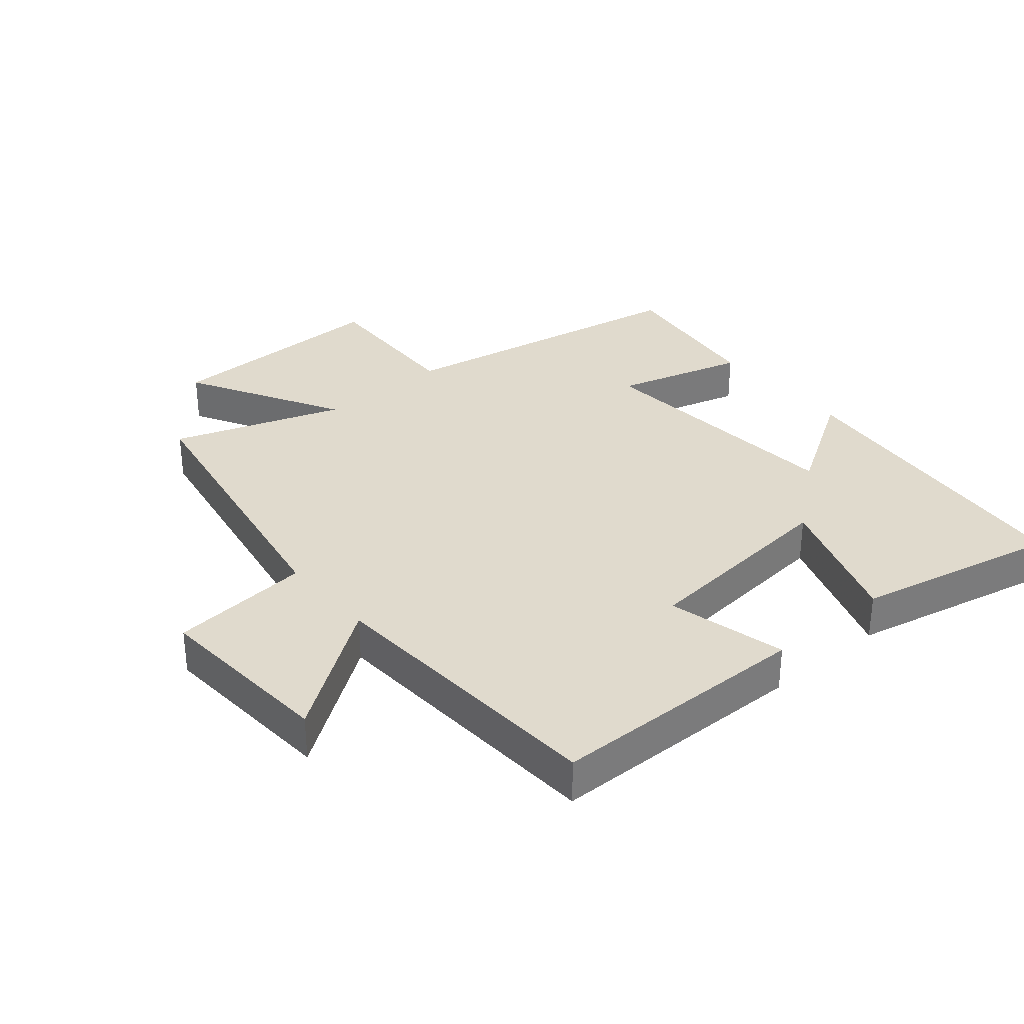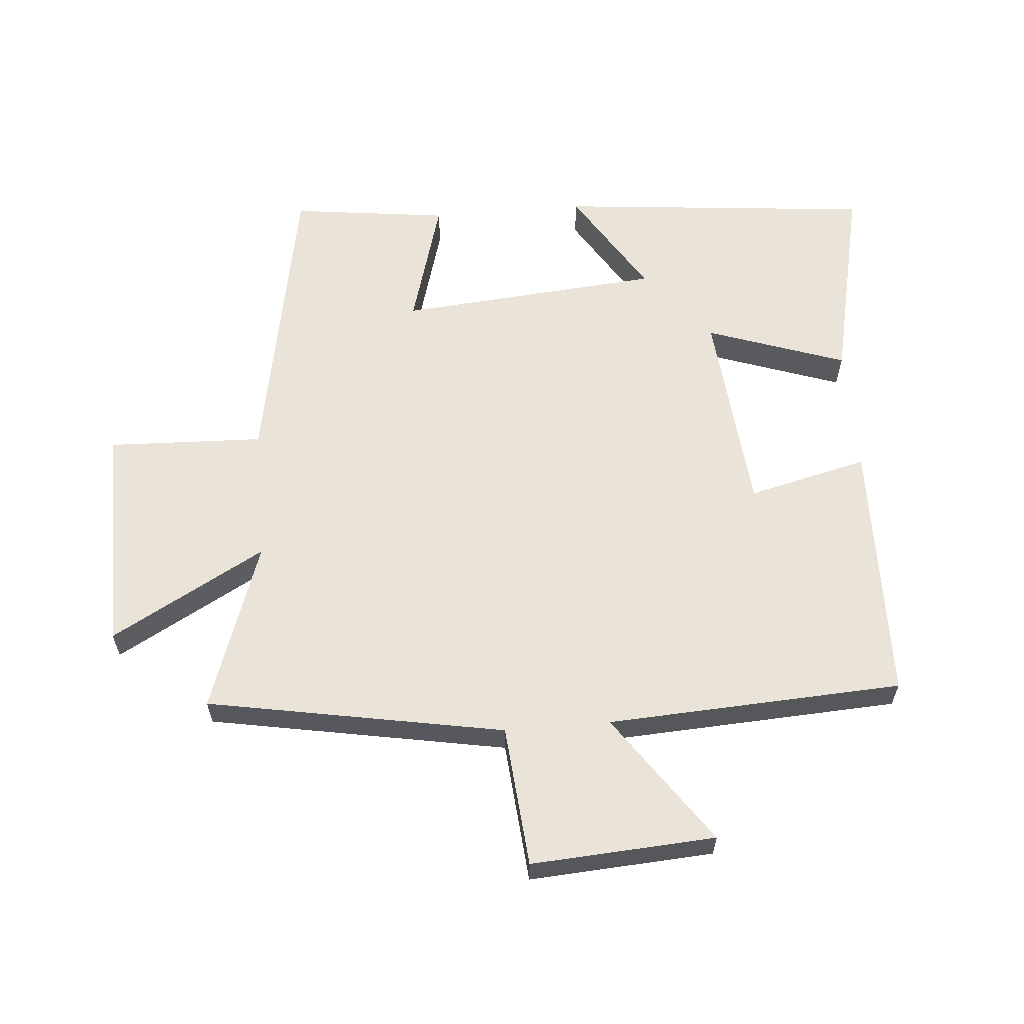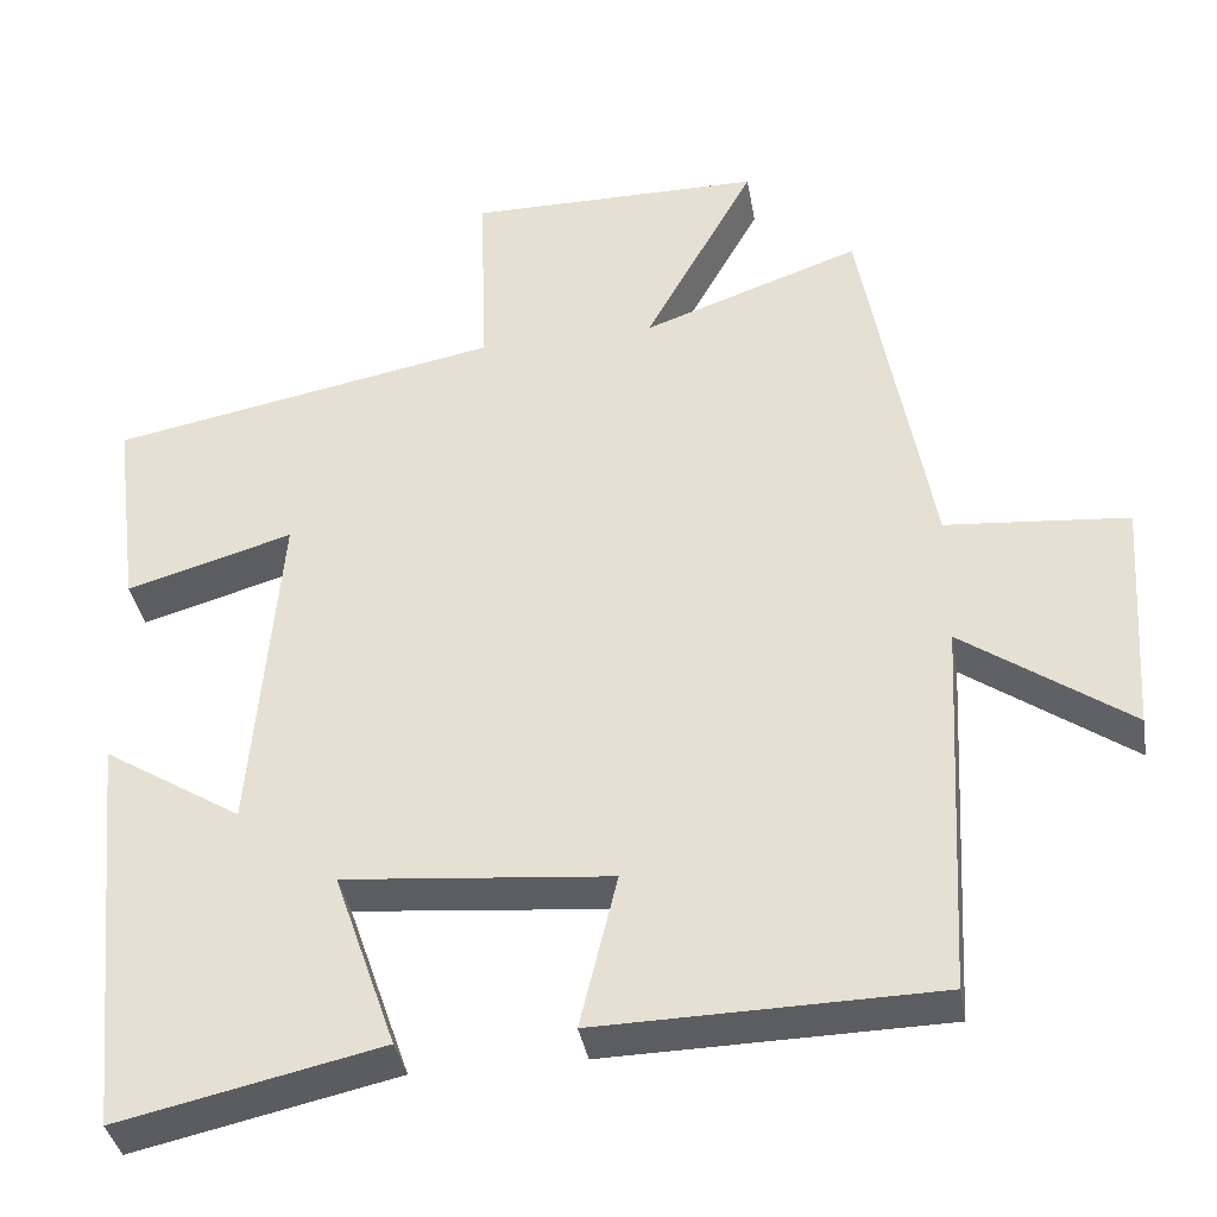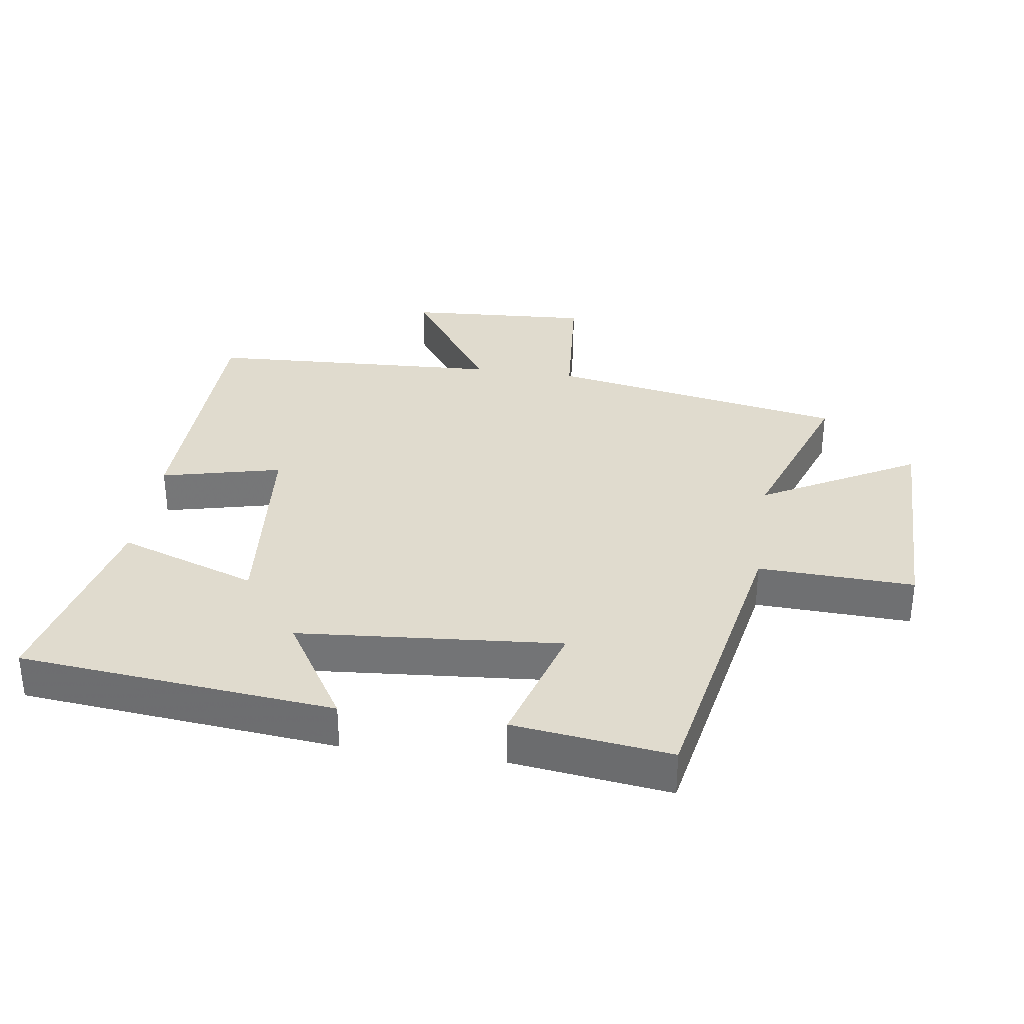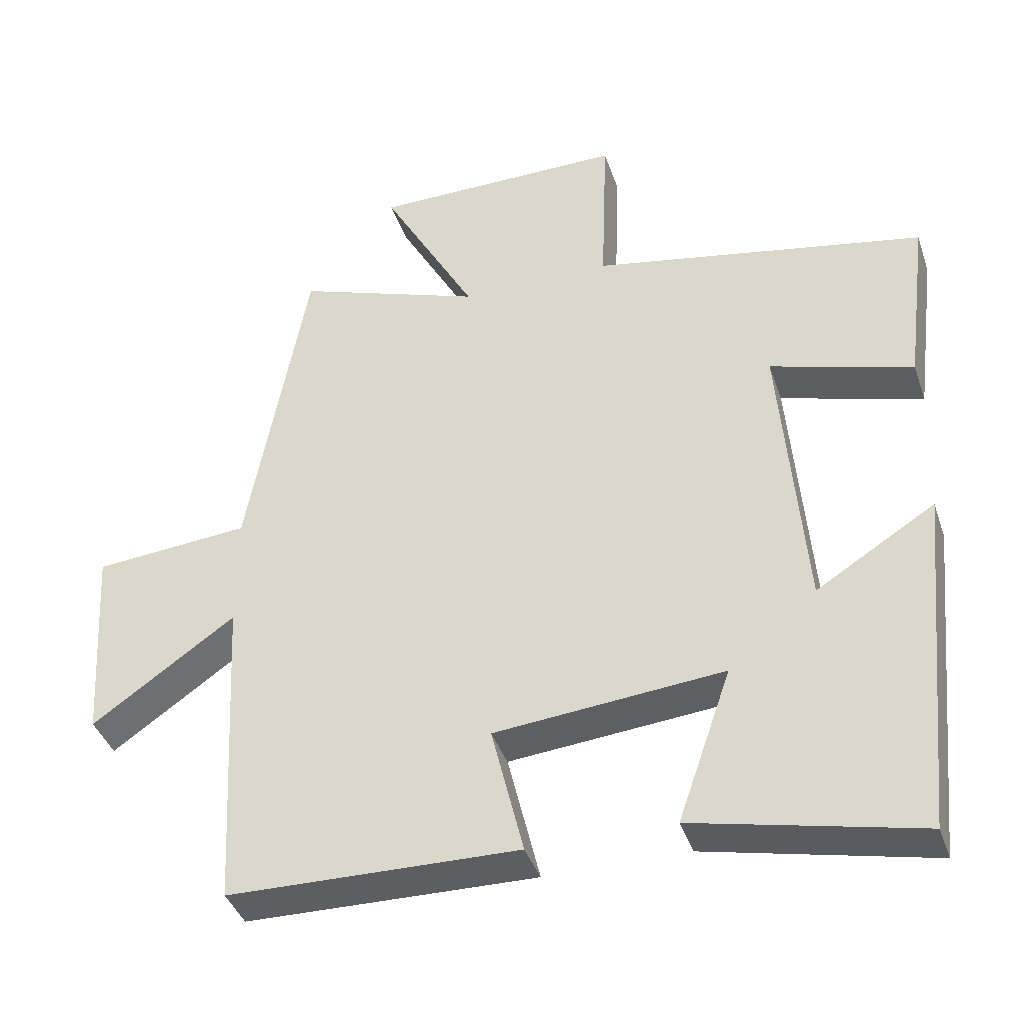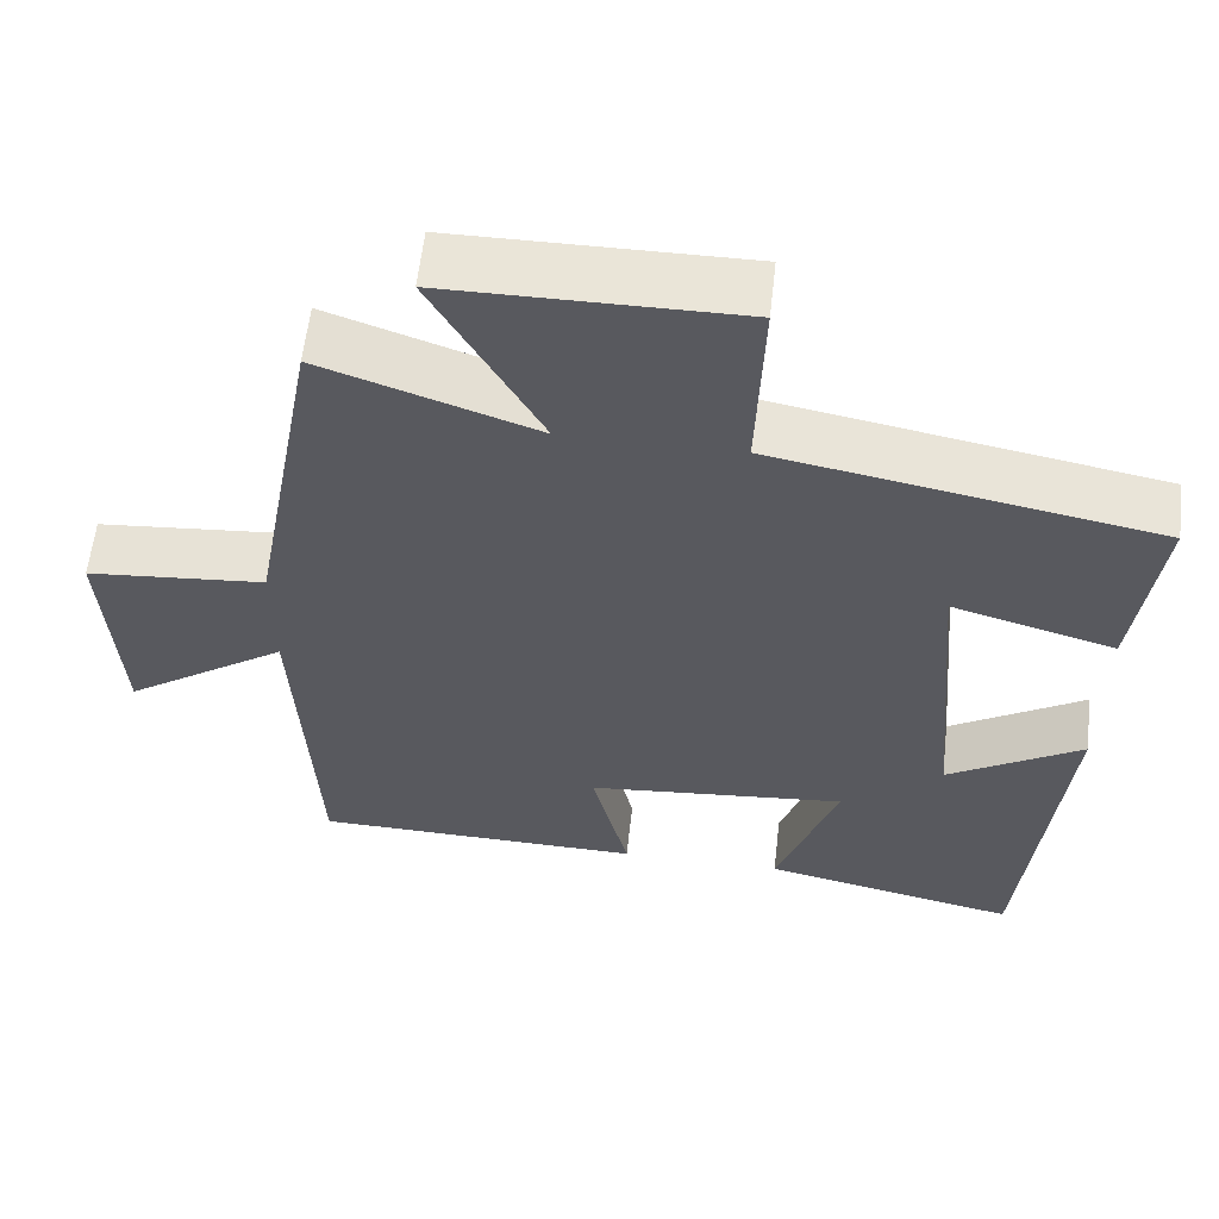
<metadata>
{"format":"obj","ext":"obj","renderer":"f3d","projection":"perspective","resolution":1024,"background":"white","views":[{"elev":33.1,"azim":139.6,"up":"+Y"},{"elev":60.9,"azim":85.2,"up":"+Y"},{"elev":-37.2,"azim":9.8,"up":"+Z"},{"elev":33.4,"azim":-81.6,"up":"+Y"},{"elev":-39.6,"azim":-162.1,"up":"+Z"},{"elev":59.2,"azim":-173.6,"up":"+Z"}]}
</metadata>
<code>
v 0.476 0.07 -0.492
v 0.067 0.07 -0.5
v 0.112 0.07 -0.314
v -0.21 0.07 -0.284
v -0.135 0.07 -0.5
v -0.452 0.07 -0.57
v -0.5 0.07 -0.079
v -0.333 0.07 -0.183
v -0.299 0.07 0.225
v -0.5 0.07 0.167
v -0.531 0.07 0.412
v -0.061 0.07 0.5
v -0.07 0.07 0.742
v 0.286 0.07 0.74
v 0.153 0.07 0.5
v 0.416 0.07 0.592
v 0.5 0.07 0.131
v 0.72 0.07 0.112
v 0.702 0.07 -0.174
v 0.5 0.07 -0.033
v 0.476 0 -0.492
v 0.067 0 -0.5
v 0.112 0 -0.314
v -0.21 0 -0.284
v -0.135 0 -0.5
v -0.452 0 -0.57
v -0.5 0 -0.079
v -0.333 0 -0.183
v -0.299 0 0.225
v -0.5 0 0.167
v -0.531 0 0.412
v -0.061 0 0.5
v -0.07 0 0.742
v 0.286 0 0.74
v 0.153 0 0.5
v 0.416 0 0.592
v 0.5 0 0.131
v 0.72 0 0.112
v 0.702 0 -0.174
v 0.5 0 -0.033
f 17 18 19 20
f 15 16 17 20
f 15 20 1
f 12 13 14 15
f 9 10 11 12
f 8 9 12 15
f 5 6 7 8
f 4 5 8
f 3 4 8 15
f 1 2 3
f 1 3 15
f 40 39 38 37
f 40 37 36 35
f 21 40 35
f 35 34 33 32
f 32 31 30 29
f 35 32 29 28
f 28 27 26 25
f 28 25 24
f 35 28 24 23
f 23 22 21
f 35 23 21
f 1 21 22 2
f 2 22 23 3
f 3 23 24 4
f 4 24 25 5
f 5 25 26 6
f 6 26 27 7
f 7 27 28 8
f 8 28 29 9
f 9 29 30 10
f 10 30 31 11
f 11 31 32 12
f 12 32 33 13
f 13 33 34 14
f 14 34 35 15
f 15 35 36 16
f 16 36 37 17
f 17 37 38 18
f 18 38 39 19
f 19 39 40 20
f 20 40 21 1

</code>
